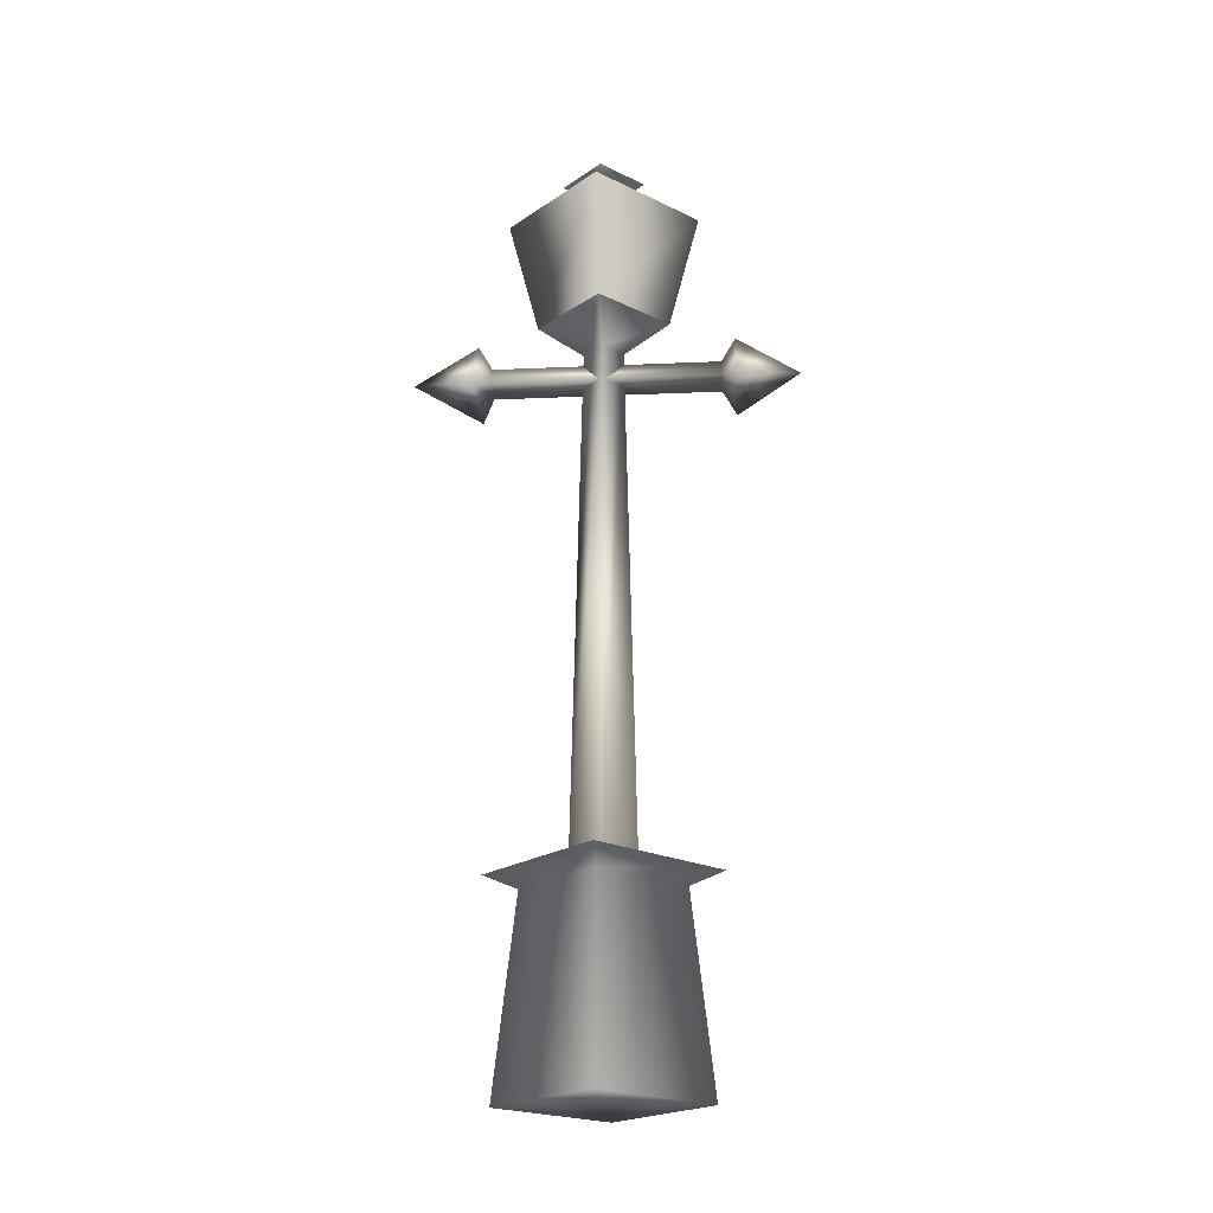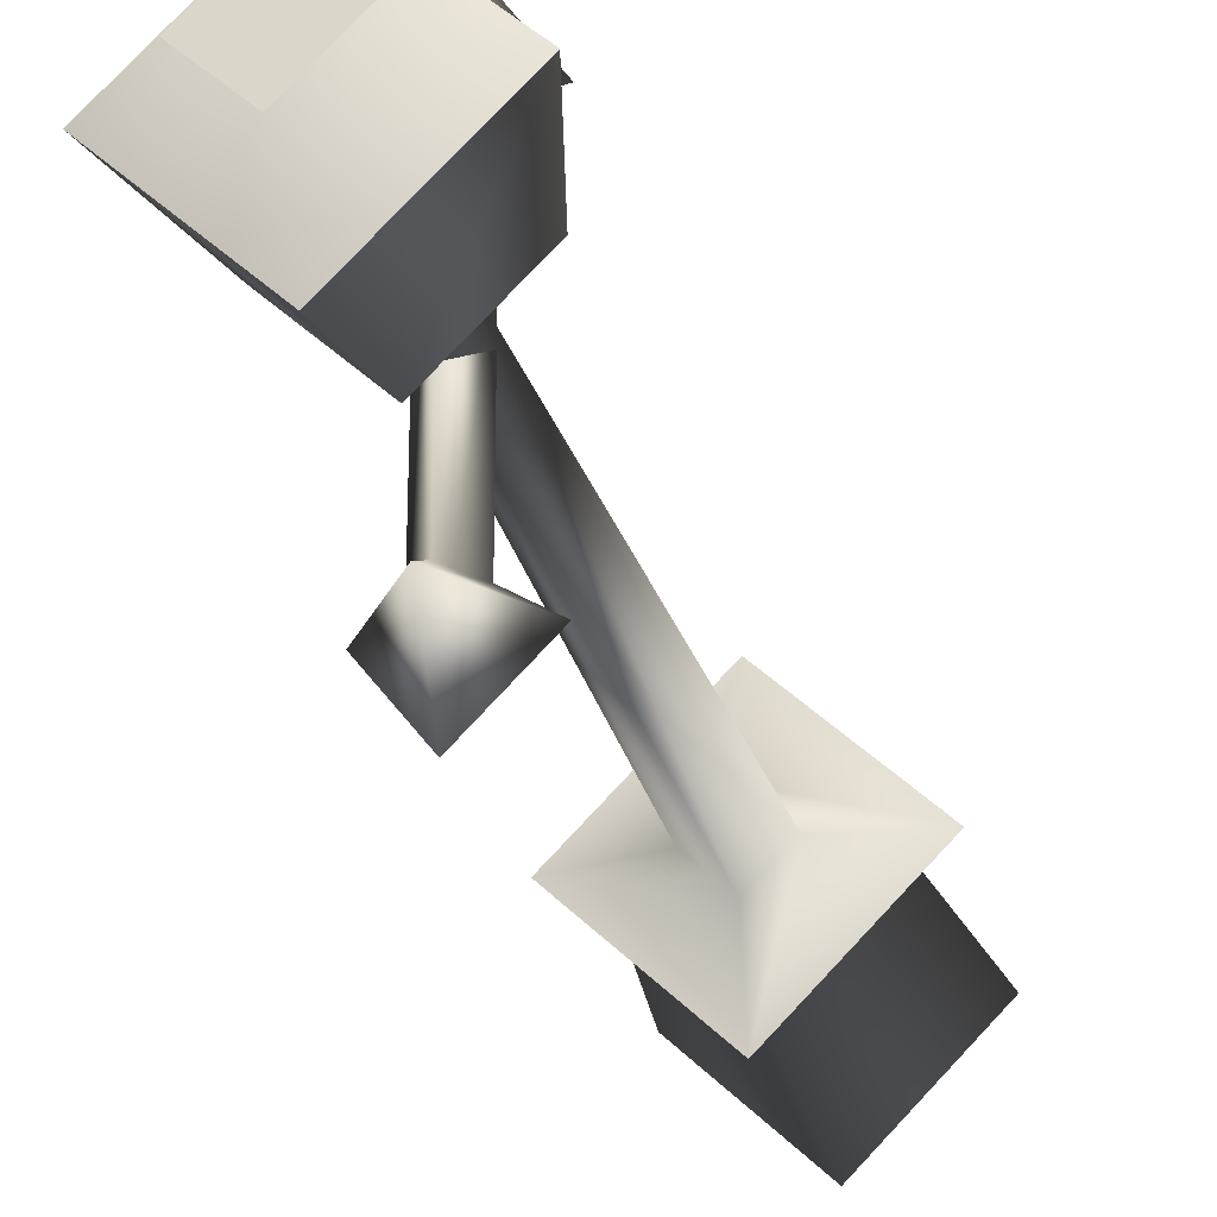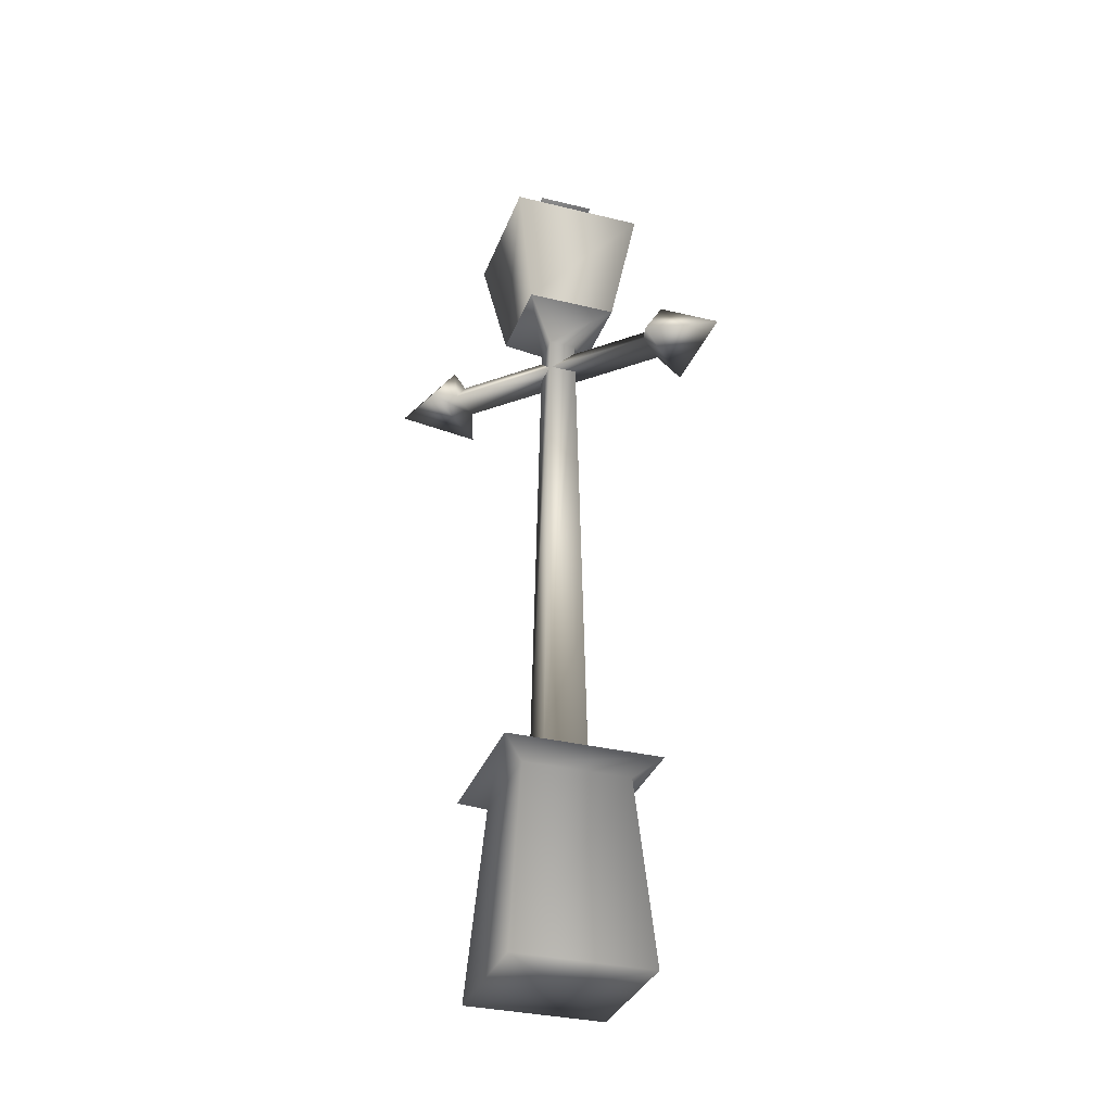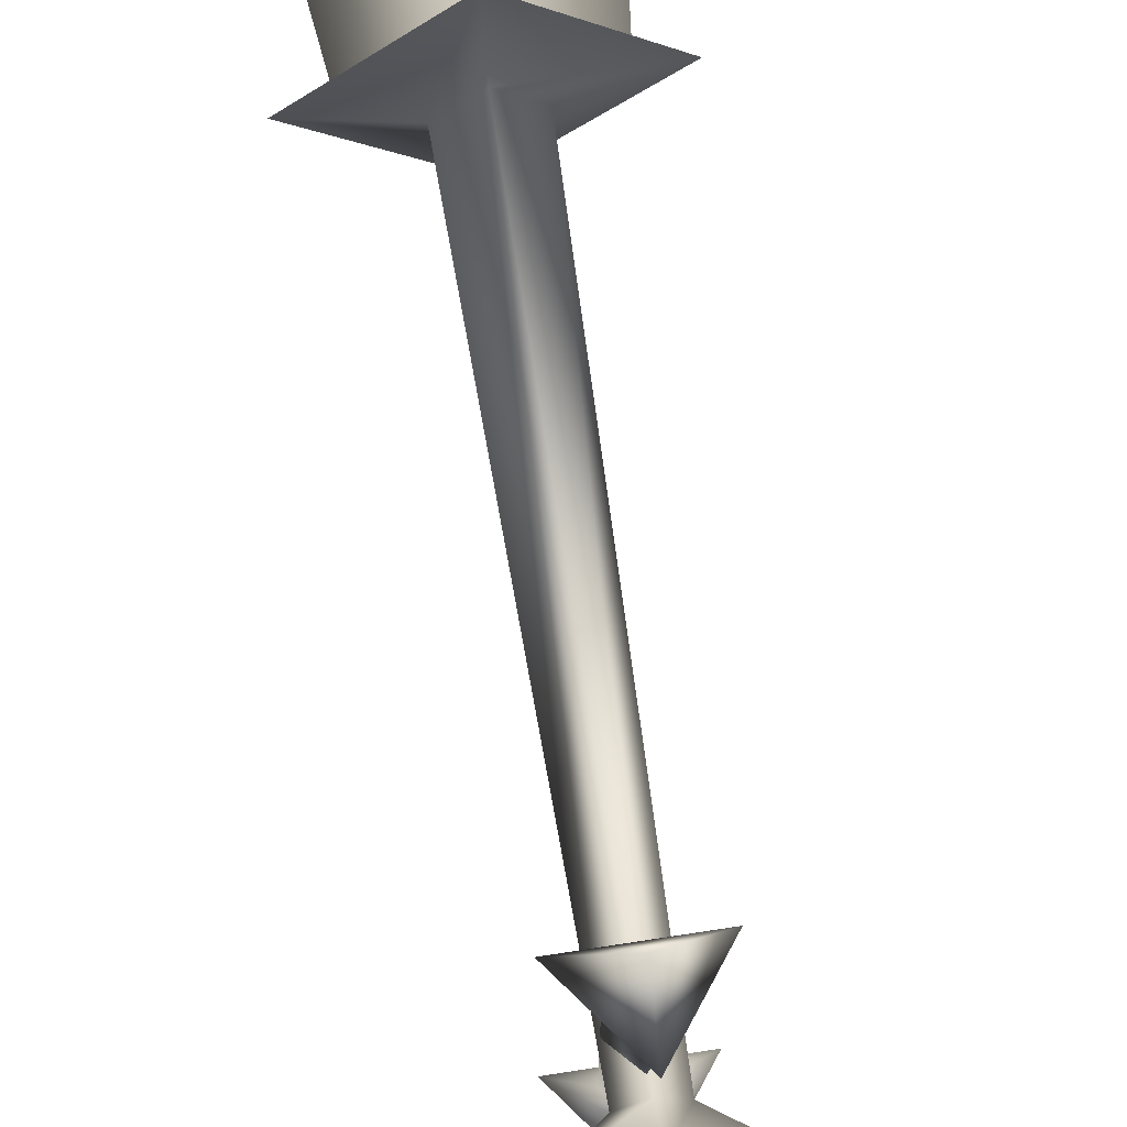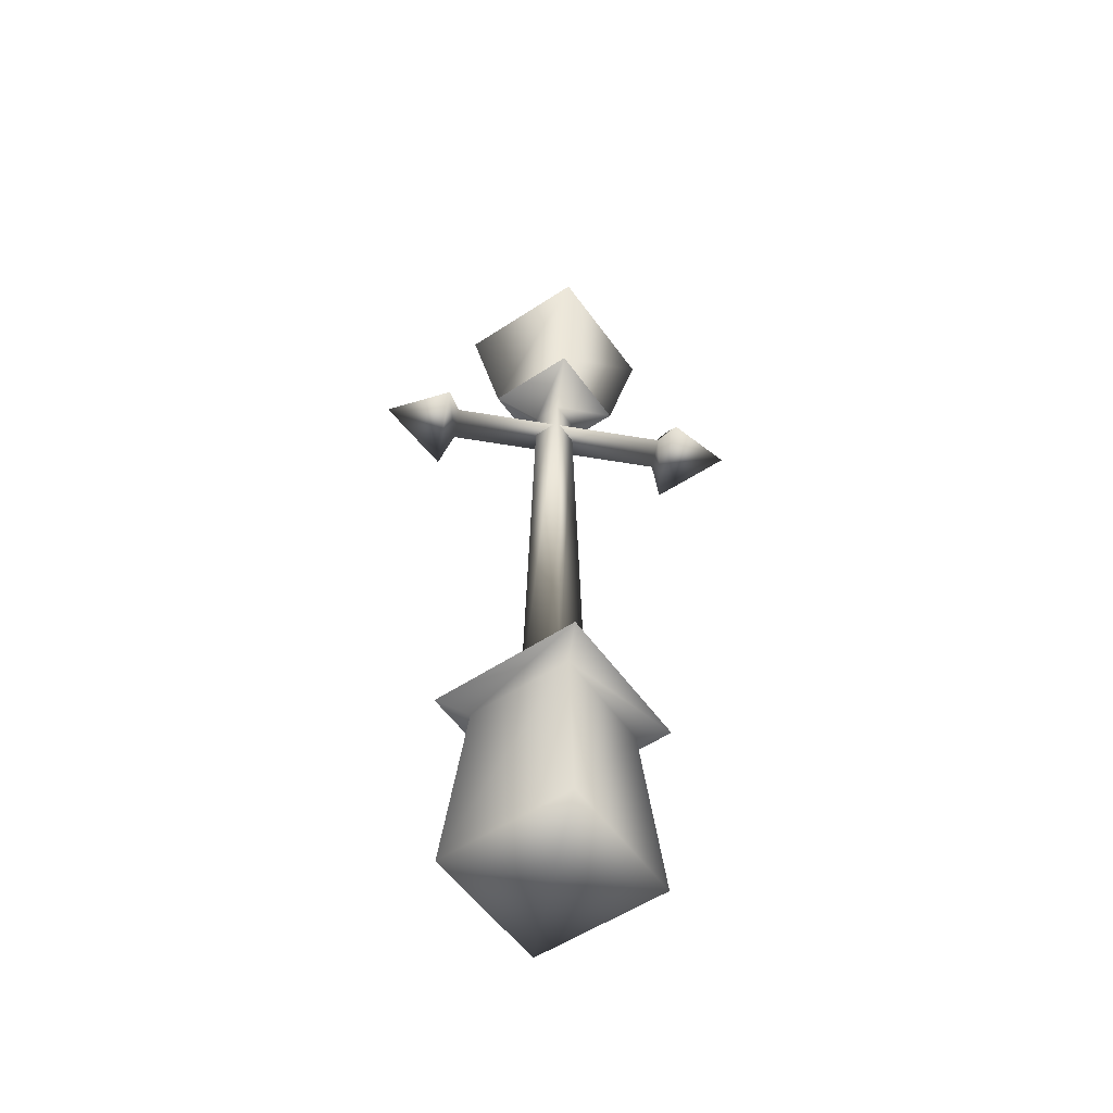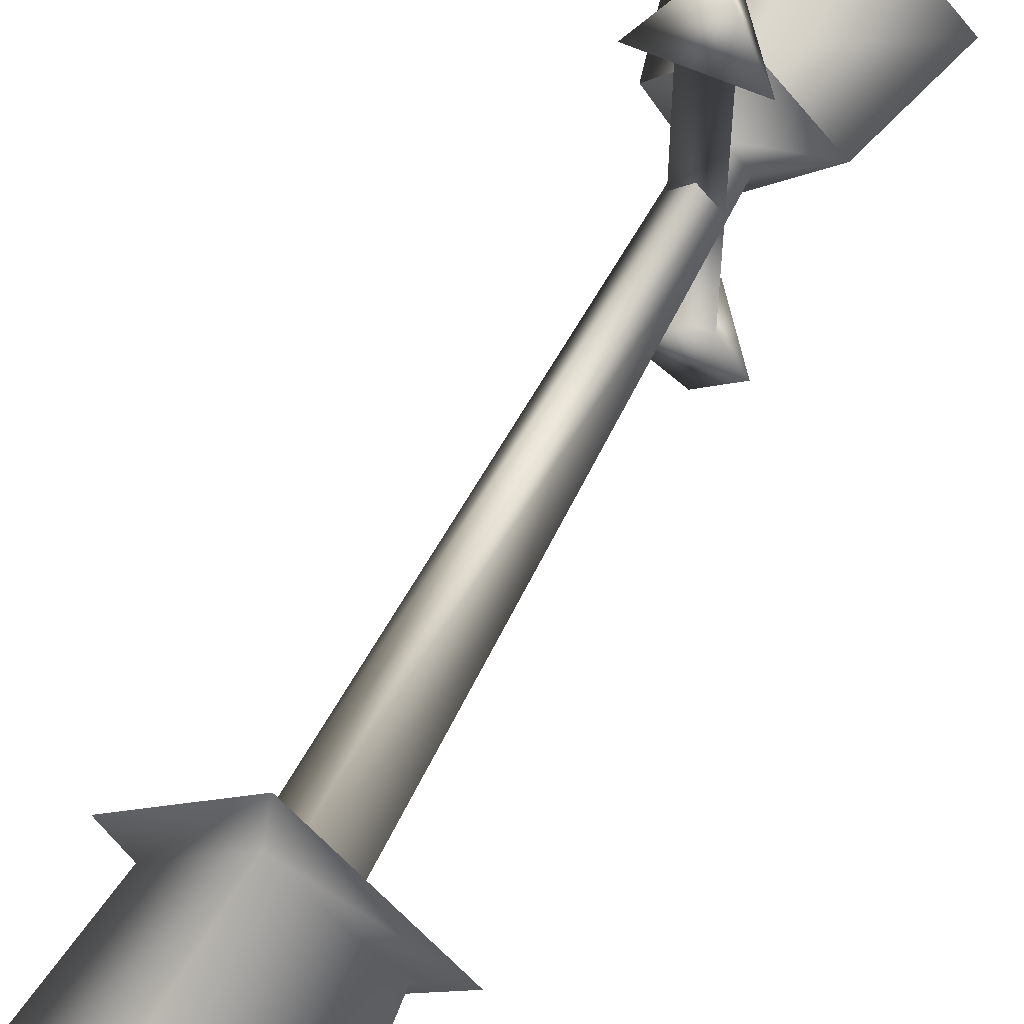
<metadata>
{"format":"obj","ext":"obj","renderer":"f3d","projection":"perspective","resolution":1024,"background":"white","views":[{"elev":-21.7,"azim":-85.6,"up":"+Y"},{"elev":-28.6,"azim":-164.7,"up":"+Z"},{"elev":-33.0,"azim":116.4,"up":"+Y"},{"elev":71.2,"azim":171.2,"up":"+Z"},{"elev":-55.0,"azim":-100.1,"up":"+Y"},{"elev":56.5,"azim":26.2,"up":"+Z"}]}
</metadata>
<code>
o StormwindStreetlamp01
v 0.2172 4.901 -9.666e-08
v 3.544e-08 4.901 -0.2172
v -0.2172 4.901 -1.536e-07
v -0.5084 4.661 -1.438e-07
v 4.747e-08 4.661 -0.5084
v 1.039e-08 4.835 -1.171e-07
v -4.142e-08 4.661 0.5084
v 0.5084 4.661 -1.043e-08
v 4.747e-08 4.661 -0.5084
v -0.5084 4.661 -1.959e-07
v 1.039e-08 4.835 -1.693e-07
v 0.5084 4.661 -6.258e-08
v -4.142e-08 4.661 0.5084
v -0.2172 4.901 -1.536e-07
v 5.704e-09 4.727 -1.183e-07
v -2.54e-09 4.901 0.2172
v 3.544e-08 4.901 -0.2172
v 0.2172 4.901 -9.666e-08
v 0.5846 1.092 2.154e-08
v -1.013e-07 1.018 0.406
v 0.406 1.018 6.209e-09
v -4.889e-08 1.092 -0.5846
v -1.511e-07 1.092 0.5846
v -0.406 1.018 -1.003e-07
v -0.5846 1.092 -1.318e-07
v -3.027e-08 1.018 -0.406
v -3.027e-08 1.018 -0.406
v 0.406 1.018 6.209e-09
v 0.5225 2.368e-15 1.559e-14
v -1.733e-07 2.284e-08 0.5225
v -1.013e-07 1.018 0.406
v -7.862e-08 7.895e-16 -4.568e-08
v -0.5225 -3.158e-15 -1.404e-07
v -5.578e-08 -2.284e-08 -0.5225
v -0.406 1.018 -1.003e-07
v 0.167 1.169 -3.993e-08
v -1.511e-07 1.092 0.5846
v 0.5846 1.092 2.154e-08
v -6.979e-08 1.169 -0.167
v -4.889e-08 1.092 -0.5846
v -0.167 1.169 -8.373e-08
v -0.5846 1.092 -1.318e-07
v -9.899e-08 1.169 0.167
v -0.3473 4.036 -1.054e-07
v 7.356e-09 3.865 -0.1052
v -0.1052 3.865 -9.384e-08
v -4.79e-08 4.036 0.3473
v -1.104e-08 3.865 0.1052
v 0.3473 4.036 -1.801e-08
v 0.1052 3.865 -6.624e-08
v 2.326e-08 4.036 -0.3473
v -0.09065 3.68 -0.5853
v 0.00453 3.939 -0.6595
v -0.2391 3.614 -0.6595
v 0.00453 3.807 -0.5853
v -0.09065 3.68 0.6146
v 0.00453 3.807 0.6146
v -0.2391 3.614 0.6888
v 0.00453 3.939 0.6888
v 0.00453 3.722 1.026
v 0.2482 3.614 -0.6595
v 0.00453 3.722 -0.9966
v 0.09971 3.68 -0.5853
v 0.09971 3.68 0.6146
v 0.2482 3.614 0.6888
v -2.54e-09 4.901 0.2172
v 4.747e-08 4.661 -0.5084
v 0.5084 4.661 -1.043e-08
v 0.3473 4.036 -1.801e-08
v 2.326e-08 4.036 -0.3473
v -0.3473 4.036 -1.054e-07
v -0.5084 4.661 -1.438e-07
v 4.747e-08 4.661 -0.5084
v -0.3473 4.036 -1.054e-07
v -4.79e-08 4.036 0.3473
v -4.142e-08 4.661 0.5084
v -0.5084 4.661 -1.438e-07
v -4.79e-08 4.036 0.3473
v 0.3473 4.036 -1.801e-08
v 0.5084 4.661 -1.043e-08
v -4.142e-08 4.661 0.5084
v 2.326e-08 4.036 -0.3473
g Geoset0
f 1 2 3
f 4 5 6
f 7 4 6
f 8 7 6
f 5 8 6
f 9 10 11
f 12 9 11
f 13 12 11
f 10 13 11
f 14 15 16
f 17 15 14
f 18 15 17
f 16 15 18
f 19 20 21
f 22 19 21
f 19 23 20
f 23 24 20
f 23 25 24
f 25 26 24
f 25 22 26
f 22 21 26
f 27 28 29
f 28 30 29
f 28 31 30
f 32 33 34
f 35 34 33
f 31 35 33
f 35 27 34
f 27 29 34
f 32 34 29
f 32 29 30
f 32 30 33
f 31 33 30
f 36 37 38
f 39 36 38
f 39 38 40
f 41 39 40
f 41 40 42
f 43 41 42
f 43 42 37
f 36 43 37
f 44 45 46
f 47 44 46
f 47 46 48
f 49 47 48
f 49 48 50
f 51 49 50
f 51 50 45
f 44 51 45
f 50 43 36
f 45 50 36
f 50 48 43
f 48 41 43
f 48 46 41
f 46 39 41
f 46 45 39
f 45 36 39
f 52 53 54
f 52 55 53
f 56 55 52
f 56 57 55
f 58 57 56
f 58 59 57
f 60 59 58
f 61 54 62
f 63 54 61
f 63 52 54
f 64 52 63
f 64 56 52
f 65 56 64
f 65 58 56
f 54 53 62
f 53 61 62
f 55 61 53
f 55 63 61
f 57 63 55
f 57 64 63
f 59 64 57
f 59 65 64
f 60 65 59
f 60 58 65
f 1 3 66
g Geoset1
f 67 68 69
f 70 71 72
f 72 73 70
f 74 75 76
f 76 77 74
f 78 79 80
f 80 81 78
f 69 82 67

</code>
